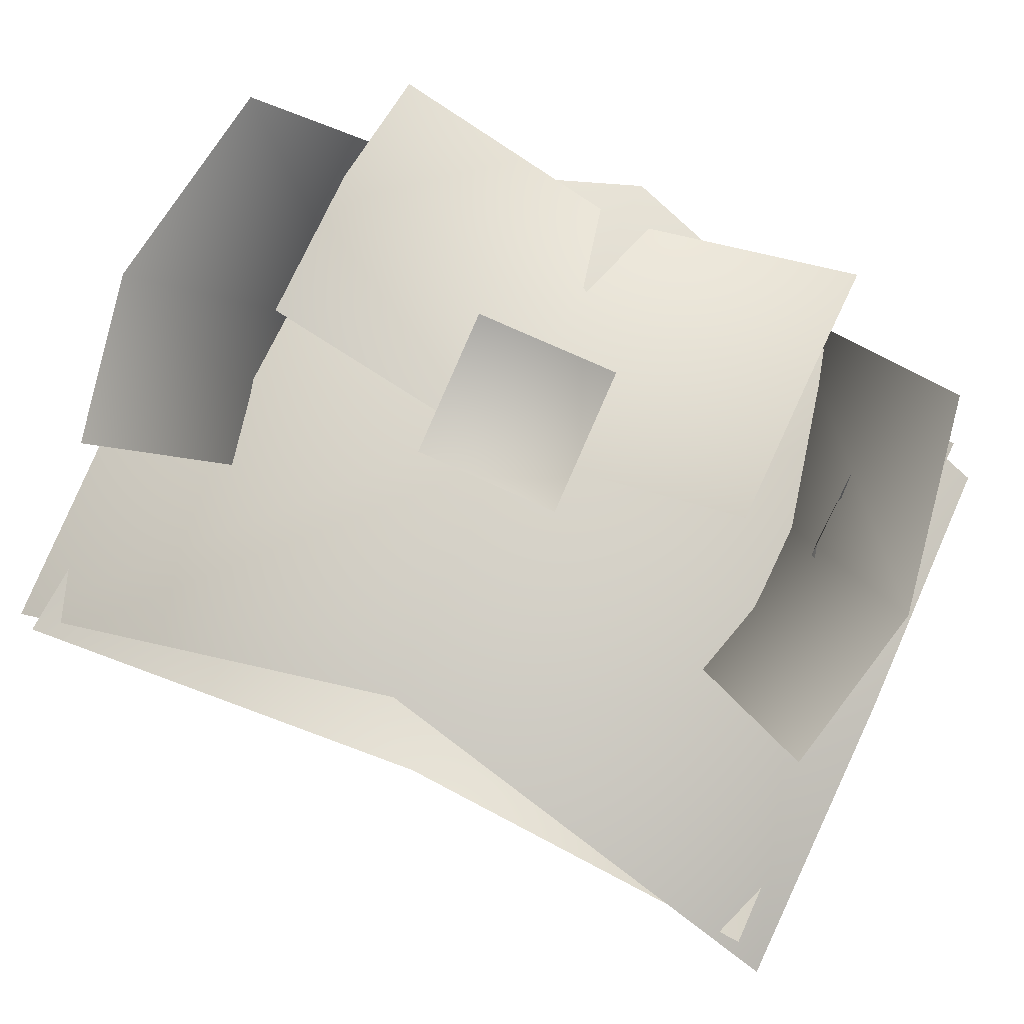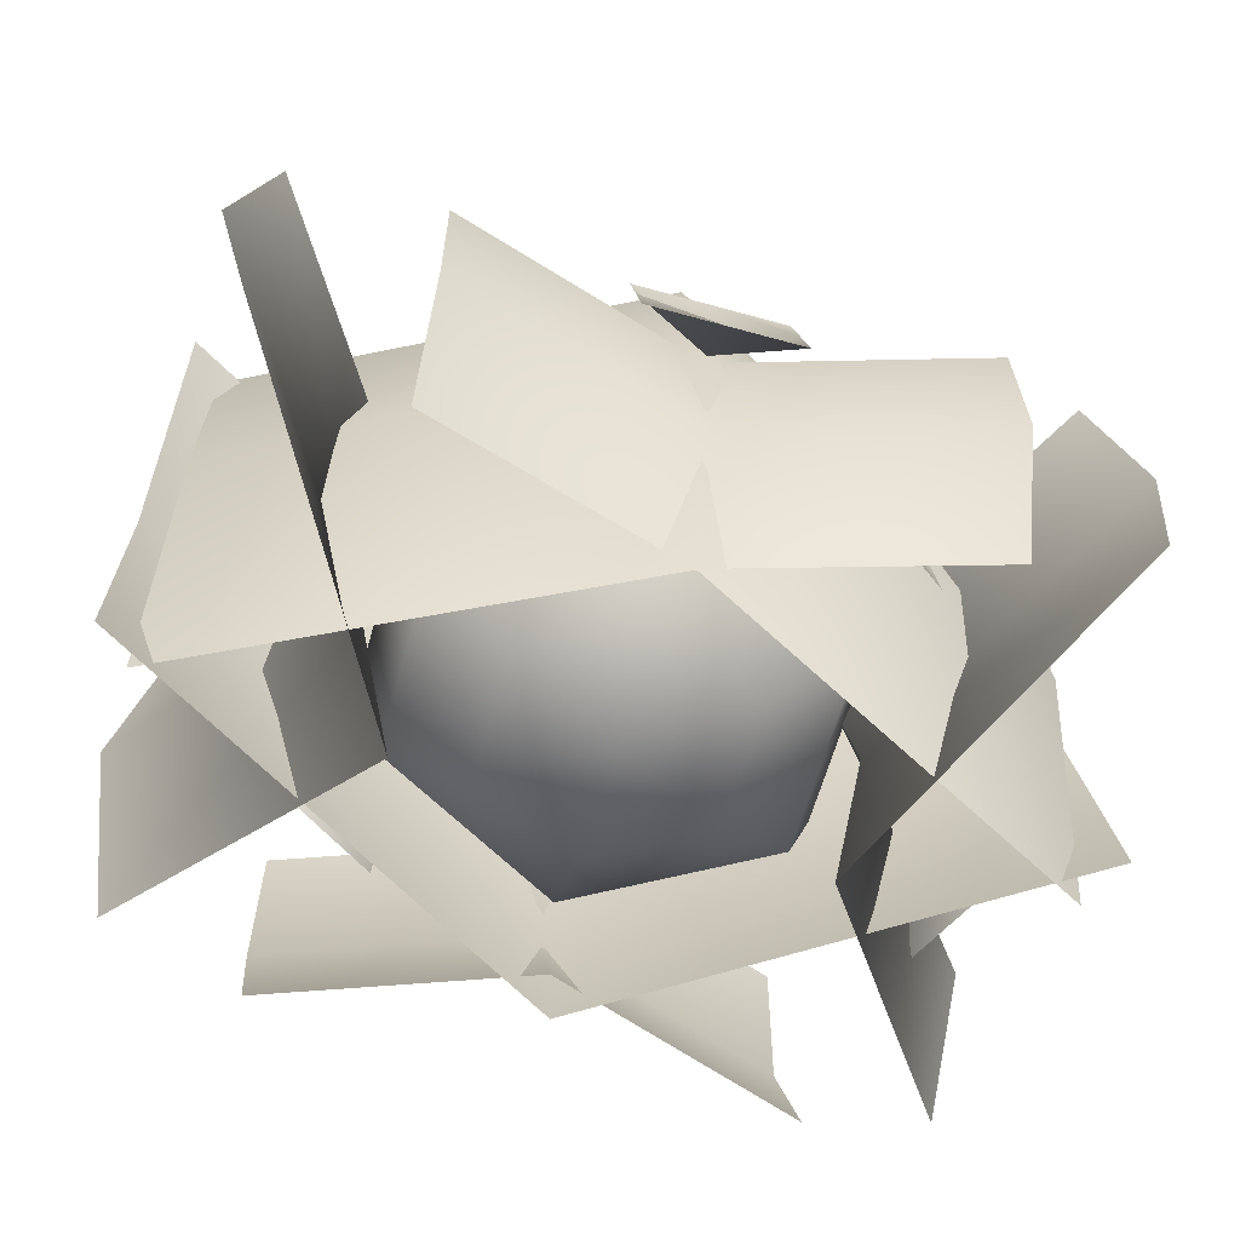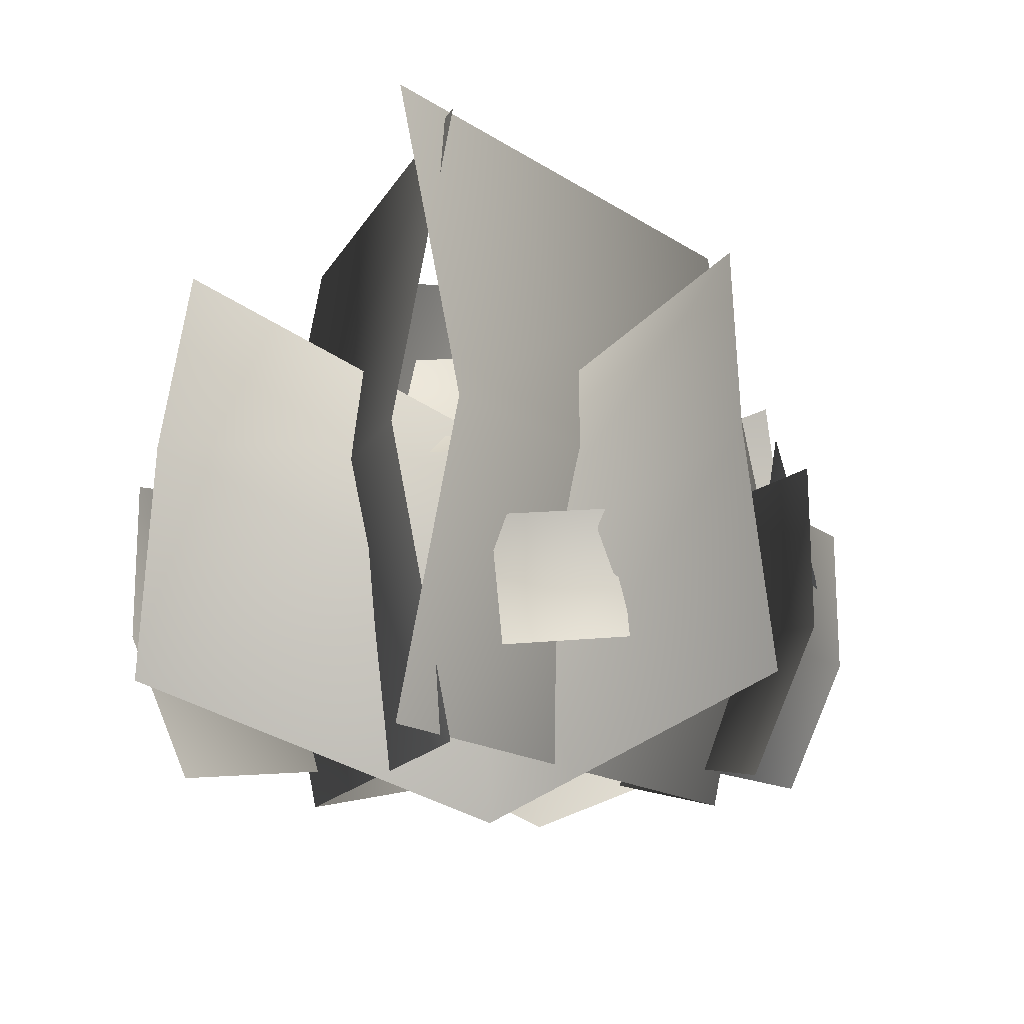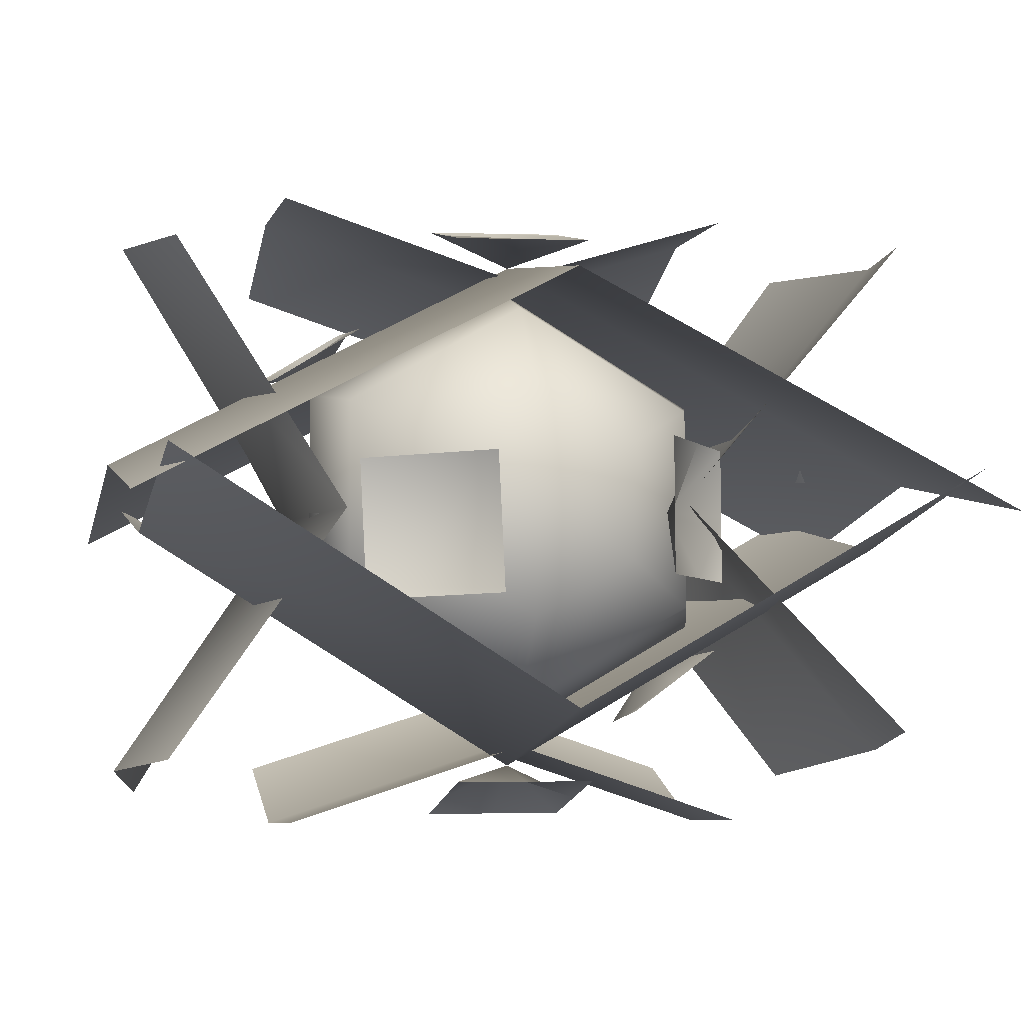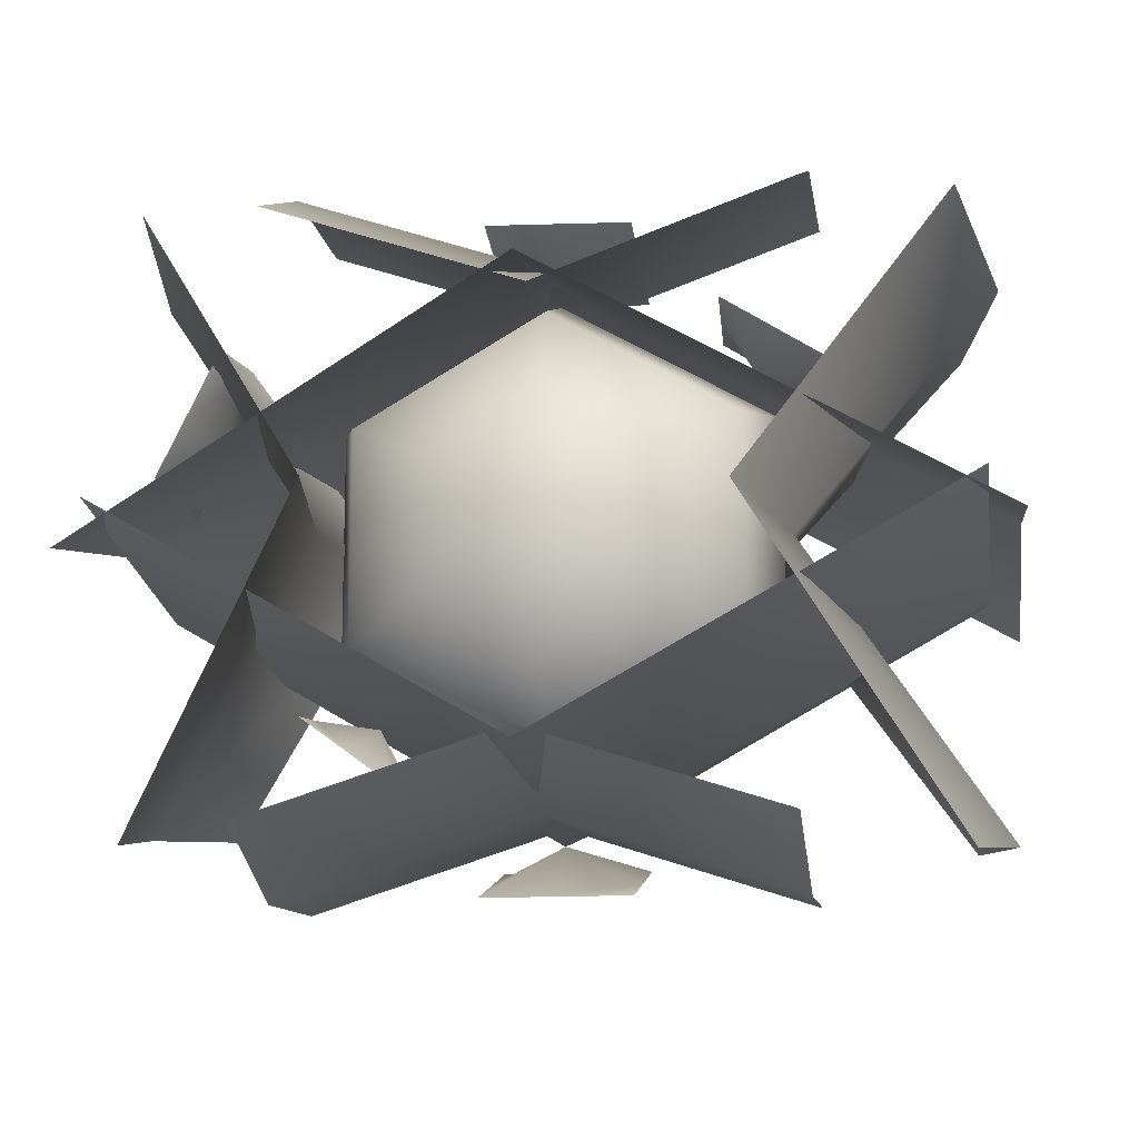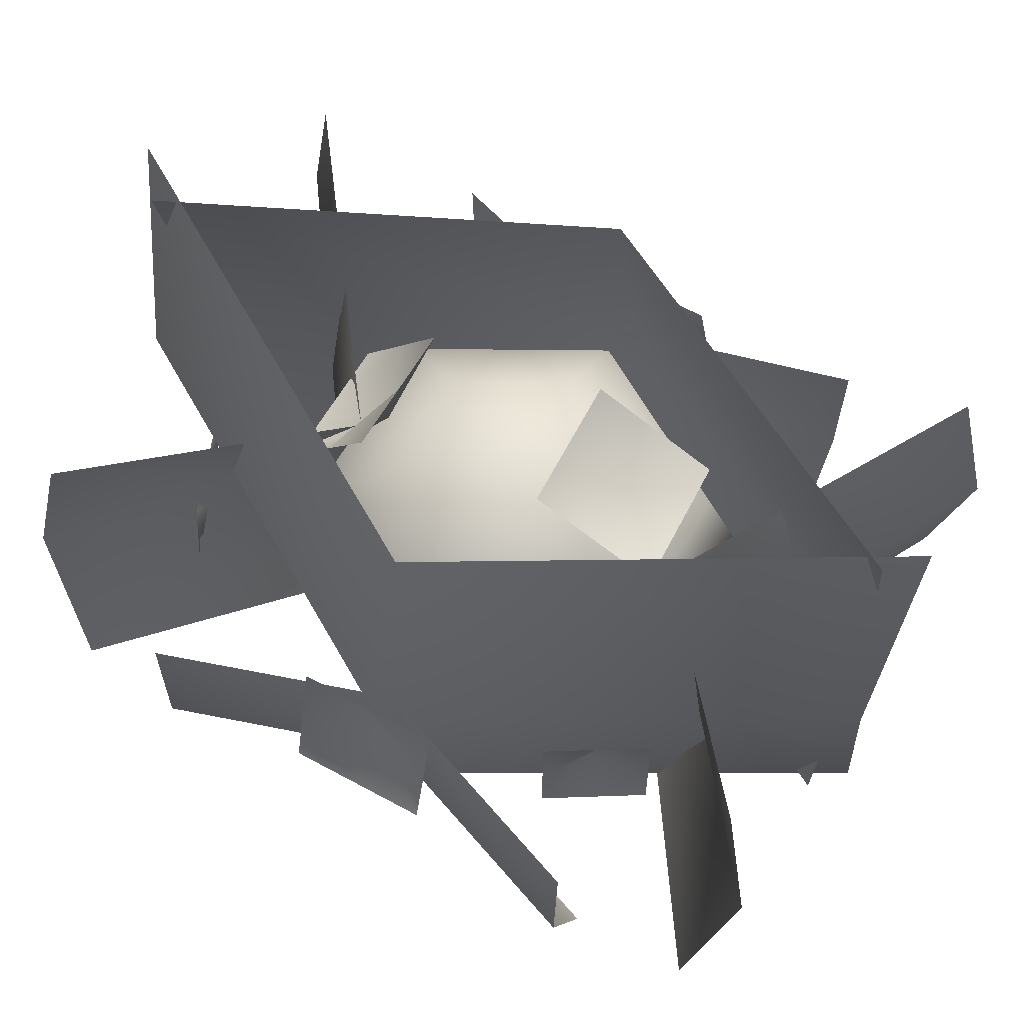
<metadata>
{"format":"obj","ext":"obj","renderer":"f3d","projection":"perspective","resolution":1024,"background":"white","views":[{"elev":74.3,"azim":-155.1,"up":"+Z"},{"elev":-62.4,"azim":164.4,"up":"+Y"},{"elev":-8.4,"azim":-79.2,"up":"+Y"},{"elev":-5.9,"azim":165.9,"up":"+Z"},{"elev":-13.1,"azim":9.1,"up":"+Z"},{"elev":63.9,"azim":30.6,"up":"+Y"}]}
</metadata>
<code>
g default
v -0.8523 0.5116 -0.492
v -0.8523 0.5116 0.492
v 0 0.5116 0.9841
v 0.8523 0.5116 0.492
v 0.8523 0.5116 -0.492
v 0 0.5116 -0.9841
v -1.476 1.028 -0.8523
v -1.476 1.028 0.8523
v 0 1.028 1.705
v 1.476 1.028 0.8523
v 1.476 1.028 -0.8523
v 0 1.028 -1.705
v -1.705 1.733 -0.9841
v -1.705 1.733 0.9841
v 0 1.733 1.968
v 1.705 1.733 0.9841
v 1.705 1.733 -0.9841
v 0 1.733 -1.968
v -1.476 2.438 -0.8523
v -1.476 2.438 0.8523
v 0 2.438 1.705
v 1.476 2.438 0.8523
v 1.476 2.438 -0.8523
v 0 2.438 -1.705
v -0.8523 2.954 -0.492
v -0.8523 2.954 0.492
v 0 2.954 0.9841
v 0.8523 2.954 0.492
v 0.8523 2.954 -0.492
v 0 2.954 -0.9841
v 0 0.3227 0
v 0 3.142 0
v 1.422 2.95 -0.8673
v 0.9017 3.201 -0.8448
v 0.3813 3.452 -0.8224
v 1.456 2.968 -0.2904
v 0.8118 2.962 -0.2529
v 0.4148 3.47 -0.2454
v 1.489 2.986 0.2865
v 0.9686 3.236 0.309
v 0.4482 3.487 0.3315
v -1.83 2.361 0.5241
v -1.469 2.813 0.5239
v -1.109 3.265 0.5237
v -1.832 2.362 -0.05407
v -1.248 2.636 -0.0554
v -1.111 3.266 -0.05441
v -1.834 2.363 -0.6322
v -1.473 2.815 -0.6324
v -1.113 3.268 -0.6326
v -3.009 0.4952 -2.326
v -1.453 -0.5475 0.06532
v -3.009 0.4952 2.457
v -3.317 2.2 -2.079
v -1.761 1.157 0.06532
v -3.317 2.2 2.256
v -3.009 3.554 -1.934
v -1.453 2.511 0.06532
v -3.009 3.554 2.156
v 3.066 0.4952 2.326
v 1.51 -0.5475 -0.06532
v 3.066 0.4952 -2.457
v 3.374 2.2 2.079
v 1.818 1.157 -0.06532
v 3.374 2.2 -2.256
v 3.066 3.554 1.934
v 1.51 2.511 -0.06532
v 3.066 3.554 -2.156
v 3.227 0.1295 0.1355
v -3.227 0.00976 0.1355
v 3.227 4.826 0.1355
v -3.227 4.706 0.1355
v 0 -0.3893 -1.763
v 0 4.307 -1.763
v -3.227 2.358 -0.3178
v 0 1.959 -2.216
v 3.227 2.478 -0.3178
v -3.478 0.1295 -0.209
v 3.478 0.00976 -0.209
v -3.478 4.826 -0.209
v 3.478 4.706 -0.209
v 0 -0.3893 1.689
v 0 4.307 1.689
v 3.478 2.358 0.2443
v 0 1.959 2.142
v -3.478 2.478 0.2443
v 1.913 -0.1992 -2.26
v -0.04318 -0.08032 -1.62
v -2 -0.1992 -2.26
v 1.913 0.9167 -2.724
v -0.04318 1.036 -2.084
v -2 0.9167 -2.724
v 1.913 2.125 -2.692
v -0.04318 2.244 -2.052
v -2 2.125 -2.692
v -1.913 -0.1992 2.193
v 0.04318 -0.08032 1.553
v 2 -0.1992 2.193
v -1.913 0.9167 2.657
v 0.04318 1.036 2.017
v 2 0.9167 2.657
v -1.913 2.125 2.625
v 0.04318 2.244 1.985
v 2 2.125 2.625
v 0.59 1.469 2.545
v 0.5881 2.028 2.398
v 0.5862 2.587 2.251
v 0.01219 1.472 2.565
v 0 1.959 2.142
v 0.008467 2.59 2.271
v -0.5656 1.476 2.586
v -0.5674 2.035 2.439
v -0.5693 2.594 2.292
v -0.5749 1.469 -2.639
v -0.5784 2.028 -2.492
v -0.5819 2.587 -2.345
v 0.003203 1.472 -2.639
v 0 1.959 -2.216
v -0.003766 2.59 -2.345
v 0.5813 1.476 -2.639
v 0.5779 2.035 -2.492
v 0.5744 2.594 -2.345
v 2.031 1.724 1.105
v 1.648 1.724 1.35
v 1.265 1.724 1.595
v 2.058 1.272 1.148
v 1.555 1.247 1.205
v 1.293 1.272 1.638
v 2.086 0.8207 1.191
v 1.703 0.8207 1.436
v 1.32 0.8207 1.68
v -1.84 2.142 -1.212
v -1.473 2.142 -1.48
v -1.107 2.142 -1.748
v -1.87 1.691 -1.253
v -1.372 1.666 -1.341
v -1.137 1.691 -1.789
v -1.9 1.239 -1.294
v -1.534 1.239 -1.562
v -1.167 1.239 -1.831
v -2.911 0.7272 0.4507
v -2.714 0.7668 0.8927
v -2.518 0.8065 1.335
v -2.896 1.21 0.4006
v -2.48 1.233 0.7467
v -2.502 1.289 1.285
v -2.88 1.692 0.3505
v -2.684 1.732 0.7926
v -2.487 1.772 1.235
g BeachPlant02:pSphere22
f 1 2 8 7
f 2 3 9 8
f 3 4 10 9
f 4 5 11 10
f 5 6 12 11
f 6 1 7 12
f 7 8 14 13
f 8 9 15 14
f 9 10 16 15
f 10 11 17 16
f 11 12 18 17
f 12 7 13 18
f 13 14 20 19
f 14 15 21 20
f 15 16 22 21
f 16 17 23 22
f 17 18 24 23
f 18 13 19 24
f 19 20 26 25
f 20 21 27 26
f 21 22 28 27
f 22 23 29 28
f 23 24 30 29
f 24 19 25 30
f 2 1 31
f 3 2 31
f 4 3 31
f 5 4 31
f 6 5 31
f 1 6 31
f 25 26 32
f 26 27 32
f 27 28 32
f 28 29 32
f 29 30 32
f 30 25 32
f 33 34 37 36
f 34 35 38 37
f 36 37 40 39
f 37 38 41 40
f 42 43 46 45
f 43 44 47 46
f 45 46 49 48
f 46 47 50 49
f 51 52 55 54
f 52 53 56 55
f 54 55 58 57
f 55 56 59 58
f 60 61 64 63
f 61 62 65 64
f 63 64 67 66
f 64 65 68 67
f 76 77 69 73
f 75 76 73 70
f 72 74 76 75
f 74 71 77 76
f 85 86 78 82
f 84 85 82 79
f 81 83 85 84
f 83 80 86 85
f 87 88 91 90
f 88 89 92 91
f 90 91 94 93
f 91 92 95 94
f 96 97 100 99
f 97 98 101 100
f 99 100 103 102
f 100 101 104 103
f 105 106 109 108
f 106 107 110 109
f 108 109 112 111
f 109 110 113 112
f 114 115 118 117
f 115 116 119 118
f 117 118 121 120
f 118 119 122 121
f 123 124 127 126
f 124 125 128 127
f 126 127 130 129
f 127 128 131 130
f 132 133 136 135
f 133 134 137 136
f 135 136 139 138
f 136 137 140 139
f 141 142 145 144
f 142 143 146 145
f 144 145 148 147
f 145 146 149 148

</code>
